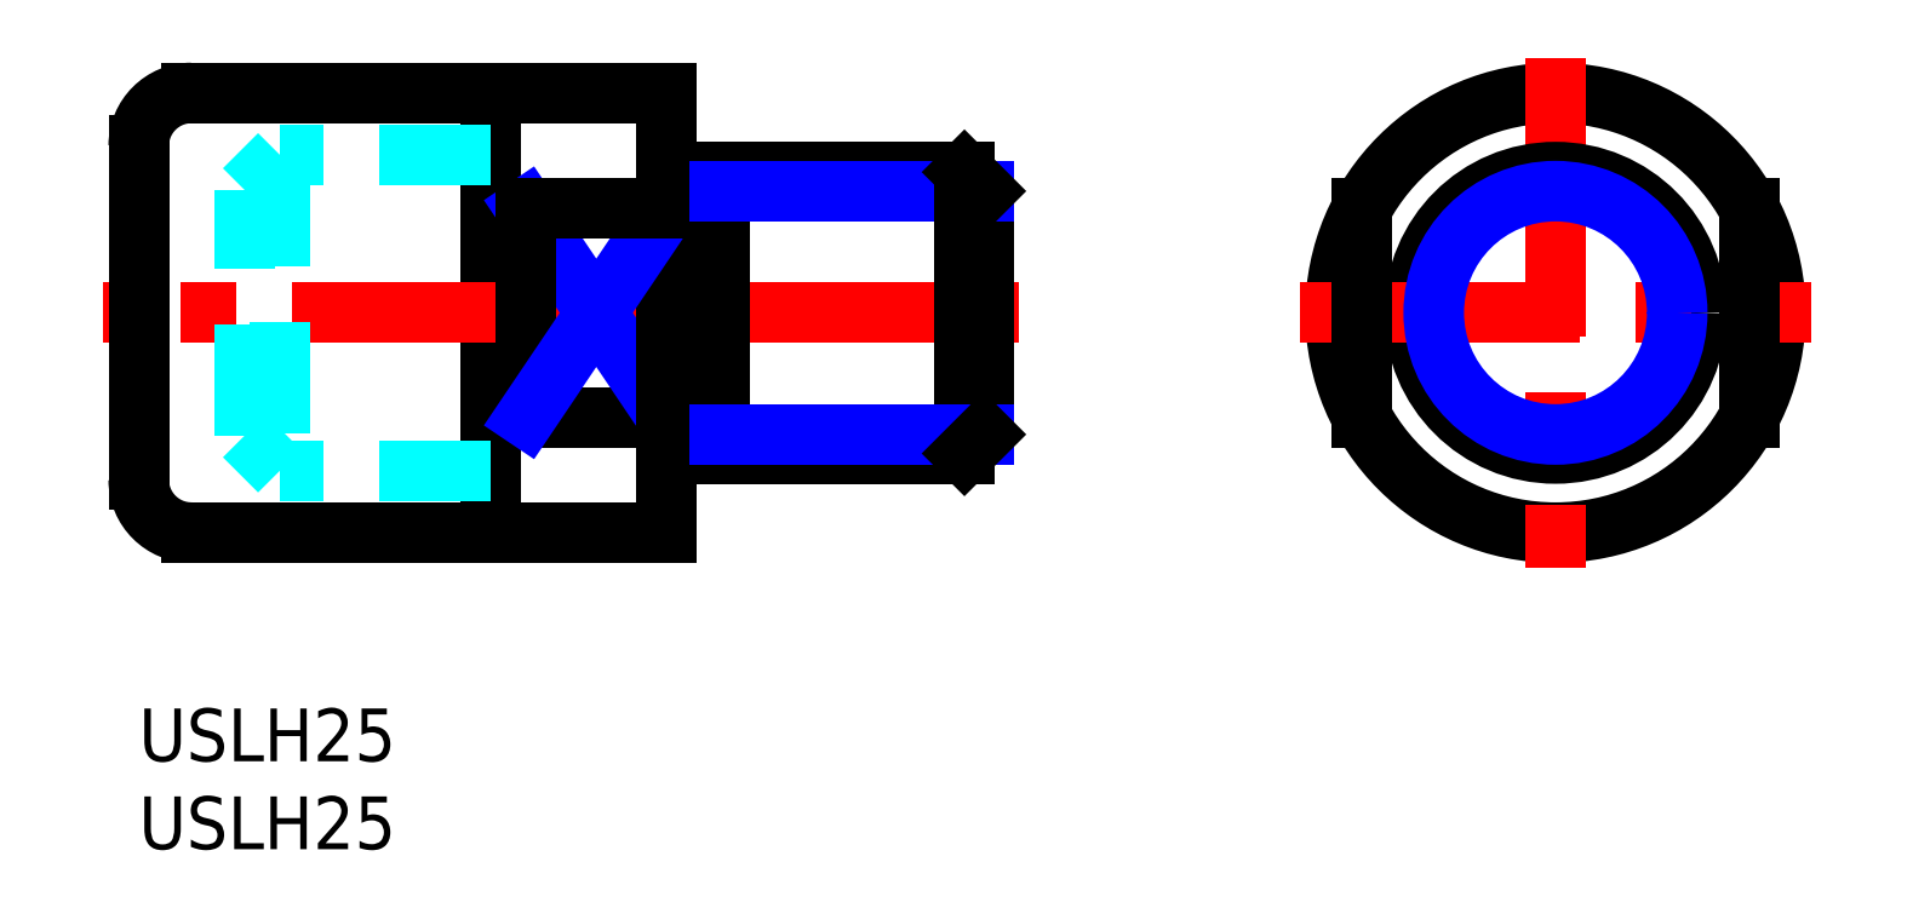
<metadata>
{"format":"dxf","ext":"dxf","renderer":"ezdxf+matplotlib","layout":"modelspace","background":"white","min_lineweight":24,"dpi":150}
</metadata>
<code>
0
SECTION
2
ENTITIES
0
INSERT
8
MSM_CONTINUOUS
2
*U3
10
0
20
0
30
0
0
INSERT
8
MSM_CONTINUOUS
2
*U4
10
0
20
0
30
0
0
LINE
8
MSM_CONTINUOUS
10
20
20
10
30
0
11
20
21
35
31
0
0
CIRCLE
8
MSM_CONTINUOUS
10
80.5
20
22.5
30
0
40
12.5
0
LINE
8
MSM_CENTER
10
80.5
20
37
30
0
11
80.5
21
8
31
0
0
LINE
8
MSM_CONTINUOUS
10
30
20
10
30
0
11
3
21
10
31
0
0
ARC
8
MSM_CONTINUOUS
10
3
20
13
30
0
40
3
50
180
51
270
0
LINE
8
MSM_CONTINUOUS
10
30
20
35
30
0
11
3
21
35
31
0
0
LINE
8
MSM_CONTINUOUS
10
30
20
16.56
30
0
11
22
21
16.56
31
0
0
LINE
8
MSM_CENTER
10
50
20
22.5
30
0
11
-2
21
22.5
31
0
0
LINE
8
MSM_NARROW
10
22
20
28.44
30
0
11
30
21
16.56
31
0
0
ARC
8
MSM_CONTINUOUS
10
3
20
32
30
0
40
3
50
90
51
180
0
LINE
8
MSM_CONTINUOUS
10
1.8e-15
20
13
30
0
11
1.8e-15
21
32
31
0
0
LINE
8
MSM_DASHED
10
20
20
31.5
30
0
11
8
21
31.5
31
0
0
LINE
8
MSM_DASHED
10
8
20
31.5
30
0
11
6
21
29.5
31
0
0
LINE
8
MSM_CONTINUOUS
10
22
20
28.44
30
0
11
22
21
16.56
31
0
0
LINE
8
MSM_CONTINUOUS
10
30
20
35
30
0
11
30
21
10
31
0
0
LINE
8
MSM_CONTINUOUS
10
46.92
20
14.5
30
0
11
33
21
14.5
31
0
0
LINE
8
MSM_CONTINUOUS
10
46.92
20
30.5
30
0
11
33
21
30.5
31
0
0
LINE
8
MSM_CONTINUOUS
10
48
20
29.42
30
0
11
48
21
15.58
31
0
0
CIRCLE
8
MSM_CONTINUOUS
10
80.5
20
22.5
30
0
40
8
0
LINE
8
MSM_CENTER
10
66
20
22.5
30
0
11
95
21
22.5
31
0
0
LINE
8
MSM_NARROW
10
22
20
16.56
30
0
11
30
21
28.44
31
0
0
LINE
8
MSM_CONTINUOUS
10
30
20
28.44
30
0
11
22
21
28.44
31
0
0
LINE
8
MSM_DASHED
10
6
20
15.5
30
0
11
6
21
29.5
31
0
0
LINE
8
MSM_DASHED
10
8
20
13.5
30
0
11
6
21
15.5
31
0
0
LINE
8
MSM_DASHED
10
20
20
13.5
30
0
11
8
21
13.5
31
0
0
LINE
8
MSM_DASHED
10
8
20
31.5
30
0
11
8
21
13.5
31
0
0
LINE
8
MSM_CONTINUOUS
10
91.5
20
28.44
30
0
11
91.5
21
16.56
31
0
0
LINE
8
MSM_CONTINUOUS
10
69.5
20
28.44
30
0
11
69.5
21
16.56
31
0
0
LINE
8
MSM_CONTINUOUS
10
33
20
30.5
30
0
11
33
21
14.5
31
0
0
LINE
8
MSM_CONTINUOUS
10
33
20
29.25
30
0
11
30
21
29.25
31
0
0
LINE
8
MSM_CONTINUOUS
10
33
20
15.75
30
0
11
30
21
15.75
31
0
0
LINE
8
MSM_NARROW
10
33
20
29.42
30
0
11
48
21
29.42
31
0
0
LINE
8
MSM_CONTINUOUS
10
46.92
20
14.5
30
0
11
46.92
21
30.5
31
0
0
LINE
8
MSM_CONTINUOUS
10
46.92
20
30.5
30
0
11
48
21
29.42
31
0
0
LINE
8
MSM_NARROW
10
33
20
15.58
30
0
11
48
21
15.58
31
0
0
LINE
8
MSM_CONTINUOUS
10
48
20
15.58
30
0
11
46.92
21
14.5
31
0
0
CIRCLE
8
MSM_NARROW
10
80.5
20
22.5
30
0
40
6.918
0
ENDSEC
0
EOF

</code>
